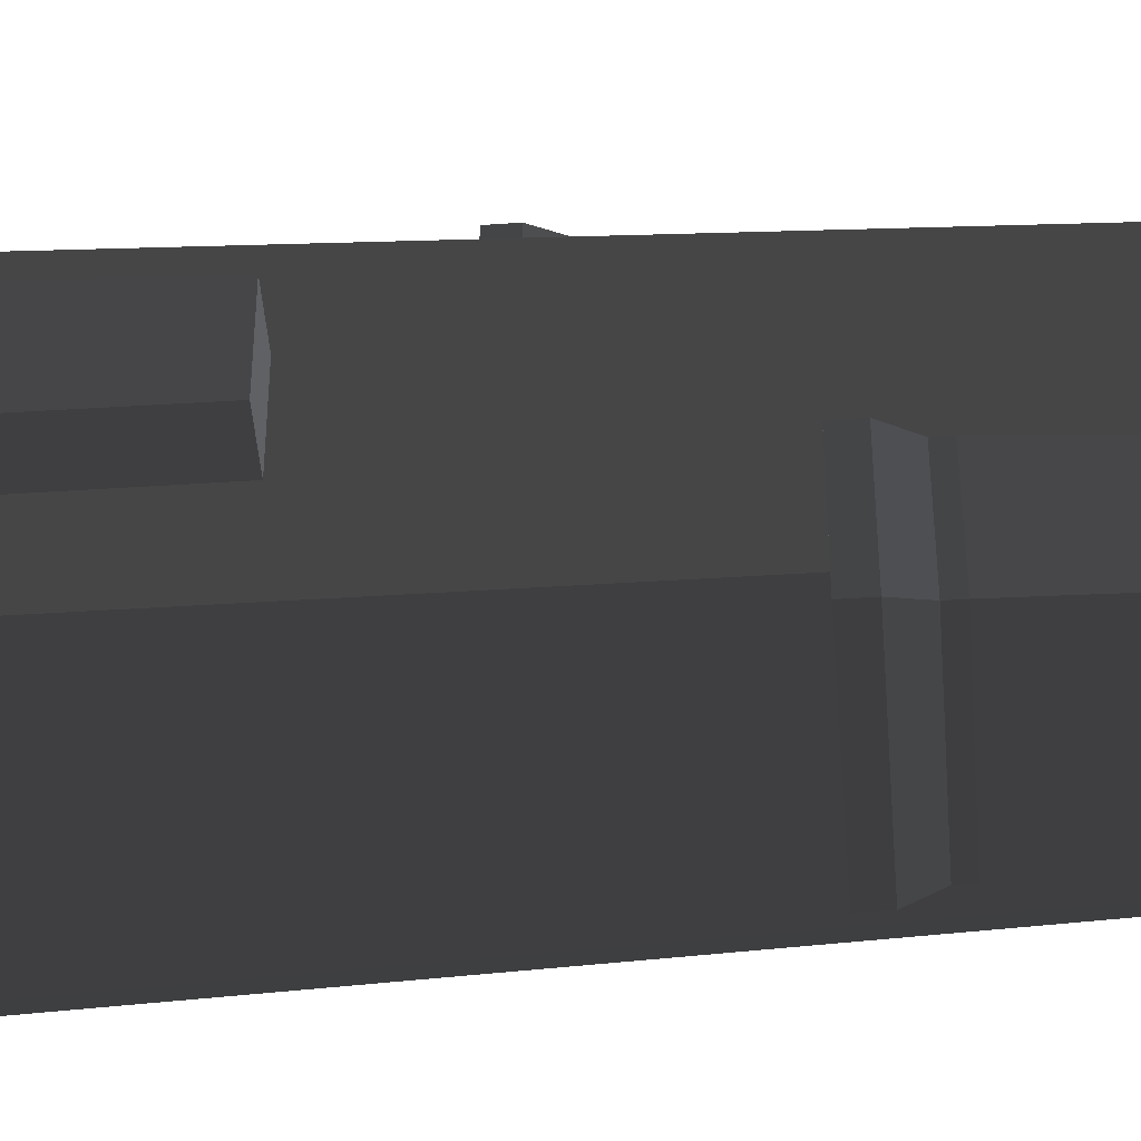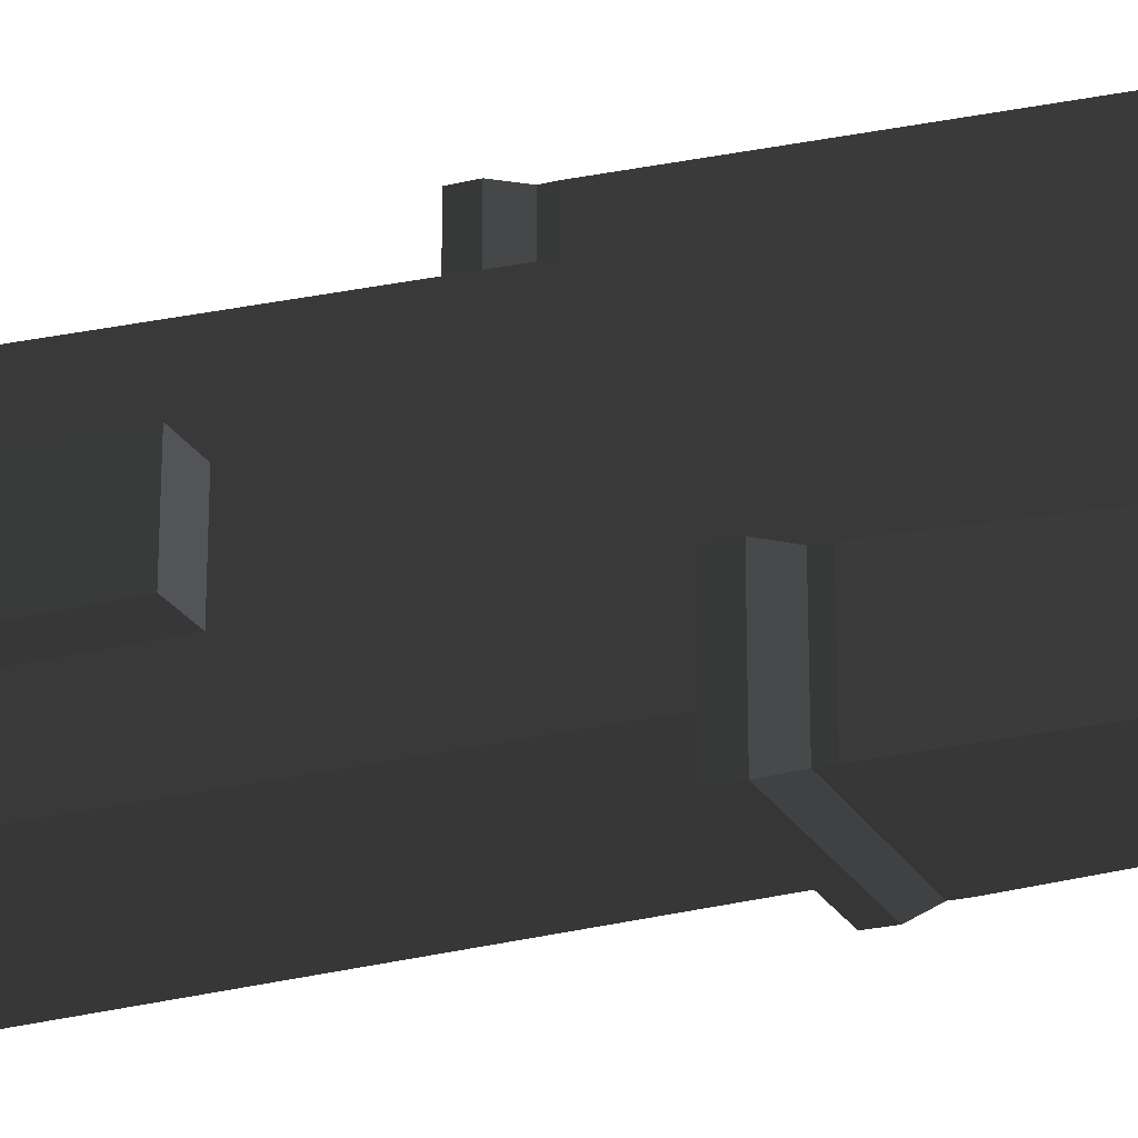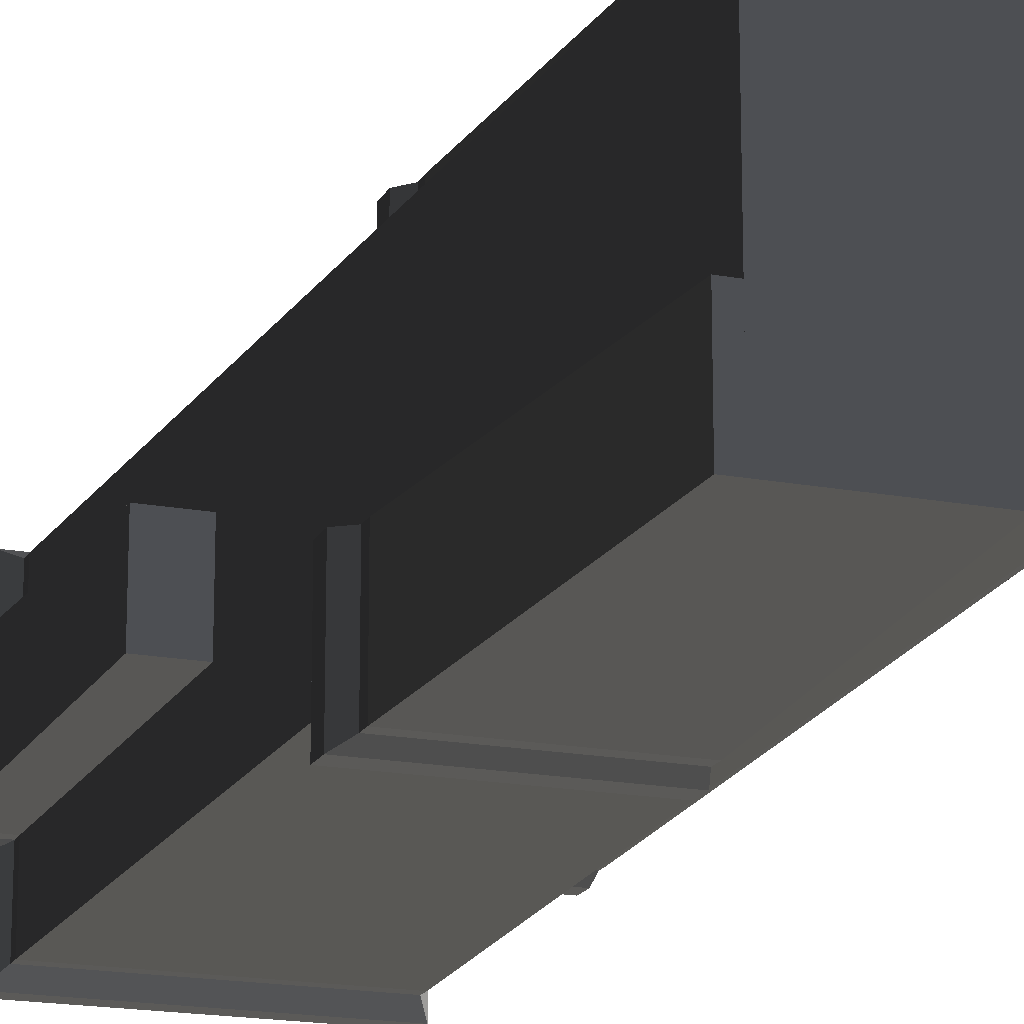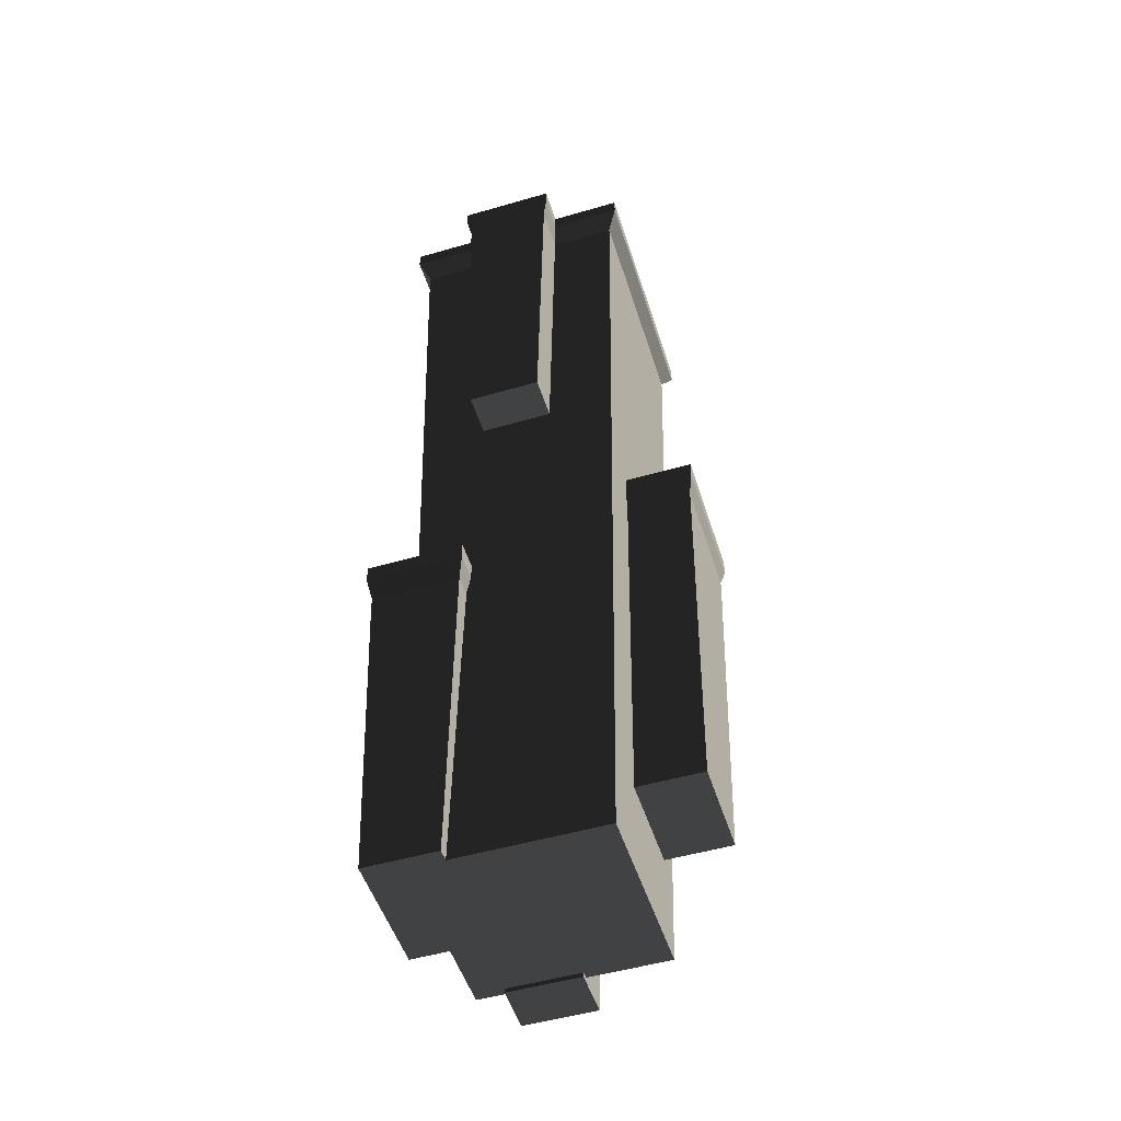
<metadata>
{"format":"obj","ext":"obj","renderer":"f3d","projection":"perspective","resolution":1024,"background":"white","views":[{"elev":-46.1,"azim":94.5,"up":"+Y"},{"elev":-23.6,"azim":112.5,"up":"+Y"},{"elev":-18.0,"azim":159.7,"up":"+Y"},{"elev":-51.2,"azim":107.5,"up":"+Z"}]}
</metadata>
<code>
v 130.2 32.37 -269.6
v 93.15 32.37 -269.6
v 93.15 -32.37 -269.6
v 130.2 -32.37 -269.6
v 98.97 -39.39 16.54
v 99.83 -39.39 26.15
v 100.7 -39.39 26.34
v 100.7 -39.39 16.7
v 138.7 -39.39 16.7
v 138.7 -39.39 26.34
v 130.2 32.37 -269.6
v 130.2 -32.37 -269.6
v 138.7 -39.39 16.7
v 138.7 39.39 16.7
v 130.2 -32.37 -269.6
v 93.15 -32.37 -269.6
v 100.7 -39.39 16.7
v 138.7 -39.39 16.7
v 98.97 -39.39 16.54
v 81.86 -32.37 -269.4
v 81.86 -32.37 -269.4
v 81.86 32.37 -269.4
v 98.97 39.39 16.54
v 98.97 -39.39 16.54
v 138.7 39.39 16.7
v 100.7 39.39 16.7
v 93.15 32.37 -269.6
v 130.2 32.37 -269.6
v 81.86 32.37 -269.4
v 98.97 39.39 16.54
v 142.8 -43.22 45.3
v 142.8 -43.22 61.36
v 142.8 43.22 61.36
v 142.8 43.22 45.3
v 138.7 39.39 26.34
v 142.8 43.22 45.3
v 111 43.22 45.3
v 100.7 39.39 26.34
v 111 43.22 45.3
v 99.83 39.39 26.15
v 109.6 43.22 45.39
v 138.7 -39.39 16.7
v 138.7 -39.39 26.34
v 138.7 39.39 26.34
v 138.7 39.39 16.7
v 98.97 39.39 16.54
v 99.83 39.39 26.15
v 99.83 -39.39 26.15
v 98.97 -39.39 16.54
v 138.7 39.39 16.7
v 138.7 39.39 26.34
v 100.7 39.39 26.34
v 100.7 39.39 16.7
v 98.97 39.39 16.54
v 99.83 39.39 26.15
v 142.8 -43.22 61.36
v 142.8 -43.22 45.3
v 111 -43.22 45.3
v 109.6 -43.22 45.39
v 111 -43.22 61.39
v 99.83 -39.39 26.15
v 109.6 -43.22 45.39
v 111 -43.22 45.3
v 100.7 -39.39 26.34
v 111 -43.22 45.3
v 138.7 -39.39 26.34
v 142.8 -43.22 45.3
v 138.7 -39.39 26.34
v 142.8 -43.22 45.3
v 142.8 43.22 45.3
v 138.7 39.39 26.34
v 99.83 39.39 26.15
v 109.6 43.22 45.39
v 109.6 -43.22 45.39
v 99.83 -39.39 26.15
v 109.6 43.22 45.39
v 111 43.22 45.3
v 142.8 43.22 45.3
v 142.8 43.22 61.36
v 111 43.22 61.39
v 29.52 141 -710
v -56.47 141 -710
v -56.47 82.71 -710
v 29.52 82.71 -710
v 29.52 141 -710
v 29.52 82.71 -710
v 41.05 89.83 -382.2
v 41.05 148 -382.2
v 41.05 148 -382.2
v -67.99 148 -382.2
v -56.47 141 -710
v 29.52 141 -710
v 41.05 148 -372.5
v 46.64 151.9 -353.6
v -73.58 151.9 -353.6
v -67.99 148 -372.5
v -67.99 148 -382.2
v -67.99 148 -372.5
v -67.99 90.04 -372.5
v -67.99 89.83 -382.2
v 41.05 148 -382.2
v 41.05 148 -372.5
v -67.99 148 -372.5
v -67.99 148 -382.2
v -67.99 148 -372.5
v -73.58 151.9 -353.6
v -73.58 90.45 -353.6
v -67.99 90.04 -372.5
v 46.64 151.9 -337.5
v 46.64 90.8 -337.5
v -73.58 90.8 -337.5
v -73.58 151.9 -337.5
v -73.58 151.9 -353.6
v -73.58 151.9 -337.5
v -73.58 90.8 -337.5
v -73.58 90.45 -353.6
v 46.64 151.9 -353.6
v 46.64 151.9 -337.5
v -73.58 151.9 -337.5
v -73.58 151.9 -353.6
v -72.8 9.544 -796.7
v -115.8 9.544 -796.7
v -115.8 -55.19 -796.7
v -72.8 -55.19 -796.7
v -143.3 -62.22 -109.1
v -143.3 -62.22 -99.5
v -97.62 -62.22 -99.5
v -97.37 -62.22 -109.1
v -72.8 9.544 -796.7
v -72.8 -55.19 -796.7
v -90.88 -59.69 -355.9
v -90.88 14.05 -355.9
v -90.88 -59.69 -355.9
v -72.8 -55.19 -796.7
v -115.8 -55.19 -796.7
v -143.3 -62.22 -109.1
v -97.37 -62.22 -109.1
v -115.8 -55.19 -796.7
v -115.8 9.544 -796.7
v -143.3 16.57 -109.1
v -143.3 -62.22 -109.1
v -143.3 16.57 -109.1
v -143.3 16.57 -99.5
v -143.3 -62.22 -99.5
v -143.3 -62.22 -109.1
v -146.1 -66.04 -80.54
v -146.1 -66.04 -64.48
v -98.54 -66.04 -64.48
v -98.12 -66.04 -80.54
v -143.3 -62.22 -99.5
v -146.1 -66.04 -80.54
v -98.12 -66.04 -80.54
v -97.62 -62.22 -99.5
v -143.3 16.57 -99.5
v -146.1 20.4 -80.54
v -146.1 -66.04 -80.54
v -143.3 -62.22 -99.5
v -146.1 20.4 -80.54
v -146.1 20.4 -64.48
v -146.1 -66.04 -64.48
v -146.1 -66.04 -80.54
v -17.89 -114.5 -792.6
v 90.19 -114.5 -792.6
v 90.19 -49.78 -792.6
v 79.4 -49.78 -792.6
v -17.89 -49.78 -792.6
v -17.89 -80.92 -792.6
v -32.37 -121.5 -506.3
v -32.37 -121.5 -496.6
v 104.7 -121.5 -496.6
v 104.7 -121.5 -506.3
v 90.19 -49.78 -792.6
v 90.19 -114.5 -792.6
v 104.7 -121.5 -506.3
v 104.7 -42.75 -506.3
v 90.19 -114.5 -792.6
v -17.89 -114.5 -792.6
v -32.37 -121.5 -506.3
v 104.7 -121.5 -506.3
v -17.89 -114.5 -792.6
v -17.89 -80.92 -792.6
v -32.37 -87.13 -506.3
v -32.37 -121.5 -506.3
v -32.37 -42.75 -506.3
v -17.89 -49.78 -792.6
v 104.7 -42.75 -506.3
v 86.92 -42.75 -506.3
v 79.4 -49.78 -792.6
v 90.19 -49.78 -792.6
v -17.89 -49.78 -792.6
v -32.37 -42.75 -506.3
v 111.7 -125.4 -477.7
v 111.7 -125.4 -461.6
v 111.7 -38.93 -461.6
v 111.7 -38.93 -477.7
v 104.7 -42.75 -496.6
v 111.7 -38.93 -477.7
v 87.68 -38.93 -477.7
v 87.18 -42.75 -496.6
v -32.37 -42.75 -496.6
v -39.4 -38.93 -477.7
v 104.7 -121.5 -506.3
v 104.7 -121.5 -496.6
v 104.7 -42.75 -496.6
v 104.7 -42.75 -506.3
v -32.37 -42.75 -506.3
v -32.37 -42.75 -496.6
v -32.37 -87.34 -496.6
v -32.37 -87.13 -506.3
v -32.37 -121.5 -506.3
v -32.37 -121.5 -496.6
v 104.7 -42.75 -506.3
v 104.7 -42.75 -496.6
v 87.18 -42.75 -496.6
v 86.92 -42.75 -506.3
v -32.37 -42.75 -506.3
v -32.37 -42.75 -496.6
v -39.4 -125.4 -477.7
v -39.4 -125.4 -461.6
v 111.7 -125.4 -461.6
v 111.7 -125.4 -477.7
v -32.37 -121.5 -496.6
v -39.4 -125.4 -477.7
v 111.7 -125.4 -477.7
v 104.7 -121.5 -496.6
v 104.7 -121.5 -496.6
v 111.7 -125.4 -477.7
v 111.7 -38.93 -477.7
v 104.7 -42.75 -496.6
v -32.37 -42.75 -496.6
v -39.4 -38.93 -477.7
v -39.4 -87.75 -477.7
v -32.37 -87.34 -496.6
v -32.37 -121.5 -496.6
v -39.4 -125.4 -477.7
v 88.1 -38.93 -461.6
v 111.7 -38.93 -461.6
v 111.7 -125.4 -461.6
v 88.1 -88.1 -461.6
v -39.4 -125.4 -461.6
v -39.4 -88.1 -461.6
v -39.4 -38.93 -461.6
v -39.4 -38.93 -477.7
v -39.4 -38.93 -461.6
v -39.4 -88.1 -461.6
v -39.4 -87.75 -477.7
v -39.4 -125.4 -477.7
v -39.4 -125.4 -461.6
v 111.7 -38.93 -477.7
v 111.7 -38.93 -461.6
v 88.1 -38.93 -461.6
v 87.68 -38.93 -477.7
v -39.4 -38.93 -477.7
v -39.4 -38.93 -461.6
v 79.4 80.92 -792.6
v -79.4 80.92 -792.6
v -79.4 -80.92 -792.6
v 79.4 -80.92 -792.6
v -100.7 -98.49 16.7
v -100.7 -98.49 26.34
v 100.7 -98.49 26.34
v 100.7 -98.49 16.7
v 88.1 -88.1 -461.6
v 100.7 -98.49 16.7
v 100.7 -39.39 16.7
v 79.4 -80.92 -792.6
v 93.15 -32.37 -269.6
v 79.4 80.92 -792.6
v 93.15 32.37 -269.6
v 100.7 39.39 16.7
v 100.7 98.49 16.7
v 88.1 -88.1 -461.6
v 79.4 -80.92 -792.6
v -79.4 -80.92 -792.6
v -100.7 -98.49 16.7
v 100.7 -98.49 16.7
v -97.62 -62.22 -99.5
v -98.12 -66.04 -80.54
v -97.37 -62.22 -109.1
v -90.88 -59.69 -355.9
v -79.4 -80.92 -792.6
v -79.4 80.92 -792.6
v -90.88 14.05 -355.9
v -97.37 16.57 -109.1
v -98.12 20.4 -80.54
v -97.62 16.57 -99.5
v -100.7 98.49 16.7
v -98.54 20.4 -64.48
v -98.54 -66.04 -64.48
v -100.7 -98.49 16.7
v -79.4 -80.92 -792.6
v -98.12 -66.04 -80.54
v -98.54 -66.04 -64.48
v -100.7 98.49 16.7
v -73.58 90.8 -337.5
v 46.64 90.8 -337.5
v 100.7 98.49 16.7
v 46.64 90.45 -353.6
v -73.58 90.45 -353.6
v -56.47 82.71 -710
v -79.4 80.92 -792.6
v 79.4 80.92 -792.6
v -67.99 89.83 -382.2
v -67.99 90.04 -372.5
v 29.52 82.71 -710
v 41.05 89.83 -382.2
v 41.05 90.04 -372.5
v 111 -108 45.3
v 111 -108 61.36
v 111 -43.22 61.36
v 111 -43.22 45.3
v 111 43.22 45.3
v 111 43.22 61.36
v 111 108 45.3
v 111 108 61.36
v 100.7 98.49 26.34
v 111 108 45.3
v -111 108 45.3
v -100.7 98.49 26.34
v 100.7 -98.49 16.7
v 100.7 -98.49 26.34
v 100.7 -39.39 26.34
v 100.7 -39.39 16.7
v 100.7 39.39 16.7
v 100.7 39.39 26.34
v 100.7 98.49 16.7
v 100.7 98.49 26.34
v -100.7 98.49 16.7
v -100.7 98.49 26.34
v -100.7 -98.49 26.34
v -100.7 -98.49 16.7
v 100.7 98.49 16.7
v 100.7 98.49 26.34
v -100.7 98.49 26.34
v -100.7 98.49 16.7
v -111 -108 45.3
v -111 -108 61.36
v 111 -108 61.36
v 111 -108 45.3
v -100.7 -98.49 26.34
v -111 -108 45.3
v 111 -108 45.3
v 100.7 -98.49 26.34
v 100.7 -98.49 26.34
v 111 -108 45.3
v 111 -43.22 45.3
v 100.7 -39.39 26.34
v 100.7 39.39 26.34
v 111 43.22 45.3
v 100.7 98.49 26.34
v 111 108 45.3
v -100.7 98.49 26.34
v -111 108 45.3
v -111 -108 45.3
v -100.7 -98.49 26.34
v -111 108 45.3
v -111 108 61.36
v -111 -108 61.36
v -111 -108 45.3
v 111 108 45.3
v 111 108 61.36
v -111 108 61.36
v -111 108 45.3
v 46.64 90.8 -337.5
v 46.64 151.9 -337.5
v 46.64 151.9 -353.6
v 46.64 90.45 -353.6
v 41.05 90.04 -372.5
v 41.05 148 -372.5
v 41.05 148 -382.2
v 41.05 89.83 -382.2
v -98.54 20.4 -64.48
v -146.1 20.4 -64.48
v -146.1 20.4 -80.54
v -98.12 20.4 -80.54
v 46.64 90.45 -353.6
v 46.64 151.9 -353.6
v 41.05 148 -372.5
v 41.05 90.04 -372.5
v 93.15 32.37 -269.6
v 81.86 32.37 -269.4
v 81.86 -32.37 -269.4
v 93.15 -32.37 -269.6
v -143.3 16.57 -109.1
v -115.8 9.544 -796.7
v -72.8 9.544 -796.7
v -90.88 14.05 -355.9
v -97.37 16.57 -109.1
v -98.54 -66.04 -64.48
v -146.1 -66.04 -64.48
v -146.1 20.4 -64.48
v -98.54 20.4 -64.48
v -56.47 82.71 -710
v -56.47 141 -710
v -67.99 148 -382.2
v -67.99 89.83 -382.2
v -97.62 16.57 -99.5
v -143.3 16.57 -99.5
v -143.3 16.57 -109.1
v -97.37 16.57 -109.1
v -98.12 20.4 -80.54
v -146.1 20.4 -80.54
v -143.3 16.57 -99.5
v -97.62 16.57 -99.5
v 111 43.22 61.39
v 142.8 43.22 61.36
v 142.8 -43.22 61.36
v 111 -43.22 61.39
v 111 -43.22 61.39
v 109.6 43.22 45.39
v 111 43.22 61.39
v 109.6 -43.22 45.39
v -111 108 61.36
v 111 108 61.36
v 111 43.22 61.36
v 111 43.22 61.36
v 111 -43.22 61.36
v -111 108 61.36
v 111 -43.22 61.36
v 111 -108 61.36
v -111 108 61.36
v -111 -108 61.36
g Sand_towers_(3)_623_54
f 1 3 2
f 1 4 3
f 5 7 6
f 5 8 7
f 7 8 9
f 7 9 10
f 11 13 12
f 11 14 13
f 15 17 16
f 15 18 17
f 16 17 19
f 16 19 20
f 21 23 22
f 21 24 23
f 25 27 26
f 25 28 27
f 26 27 29
f 26 29 30
f 31 33 32
f 31 34 33
f 35 37 36
f 35 38 37
f 39 38 40
f 39 40 41
f 42 44 43
f 42 45 44
f 46 48 47
f 46 49 48
f 50 52 51
f 50 53 52
f 52 53 54
f 52 54 55
f 56 58 57
f 58 56 59
f 59 56 60
f 61 63 62
f 61 64 63
f 65 64 66
f 65 66 67
f 68 70 69
f 68 71 70
f 72 74 73
f 72 75 74
f 76 78 77
f 78 76 79
f 79 76 80
f 81 83 82
f 81 84 83
f 85 87 86
f 85 88 87
f 89 91 90
f 89 92 91
f 93 95 94
f 93 96 95
f 97 99 98
f 97 100 99
f 101 103 102
f 101 104 103
f 105 107 106
f 105 108 107
f 109 111 110
f 109 112 111
f 113 115 114
f 113 116 115
f 117 119 118
f 117 120 119
f 121 123 122
f 121 124 123
f 125 127 126
f 125 128 127
f 129 131 130
f 129 132 131
f 133 135 134
f 135 133 136
f 136 133 137
f 138 140 139
f 138 141 140
f 142 144 143
f 142 145 144
f 146 148 147
f 146 149 148
f 150 152 151
f 150 153 152
f 154 156 155
f 154 157 156
f 158 160 159
f 158 161 160
f 162 164 163
f 164 162 165
f 165 162 166
f 166 162 167
f 168 170 169
f 168 171 170
f 172 174 173
f 172 175 174
f 176 178 177
f 176 179 178
f 180 182 181
f 180 183 182
f 181 182 184
f 181 184 185
f 186 188 187
f 186 189 188
f 187 188 190
f 187 190 191
f 192 194 193
f 192 195 194
f 196 198 197
f 196 199 198
f 198 199 200
f 198 200 201
f 202 204 203
f 202 205 204
f 206 208 207
f 206 209 208
f 208 209 210
f 208 210 211
f 212 214 213
f 212 215 214
f 214 215 216
f 214 216 217
f 218 220 219
f 218 221 220
f 222 224 223
f 222 225 224
f 226 228 227
f 226 229 228
f 230 232 231
f 230 233 232
f 232 233 234
f 232 234 235
f 236 238 237
f 238 236 239
f 238 239 240
f 240 239 241
f 241 239 236
f 241 236 242
f 243 245 244
f 243 246 245
f 245 246 247
f 245 247 248
f 249 251 250
f 249 252 251
f 251 252 253
f 251 253 254
f 255 257 256
f 255 258 257
f 259 261 260
f 259 262 261
f 263 265 264
f 265 263 266
f 265 266 267
f 267 266 268
f 267 268 269
f 265 267 269
f 269 268 270
f 265 269 270
f 270 268 271
f 272 274 273
f 274 272 275
f 275 272 276
f 277 279 278
f 280 278 279
f 281 278 280
f 281 280 282
f 282 280 283
f 282 283 284
f 282 284 285
f 285 284 286
f 282 285 287
f 288 287 285
f 289 287 288
f 289 281 290
f 287 289 290
f 291 293 292
f 294 296 295
f 297 296 294
f 296 297 298
f 299 294 295
f 300 294 299
f 300 301 294
f 301 300 302
f 300 299 303
f 303 299 304
f 302 305 297
f 305 302 300
f 297 305 298
f 298 305 306
f 298 306 307
f 308 310 309
f 308 311 310
f 310 311 312
f 310 312 313
f 313 312 314
f 313 314 315
f 316 318 317
f 316 319 318
f 320 322 321
f 320 323 322
f 322 323 324
f 322 324 325
f 325 324 326
f 325 326 327
f 328 330 329
f 328 331 330
f 332 334 333
f 332 335 334
f 336 338 337
f 336 339 338
f 340 342 341
f 340 343 342
f 344 346 345
f 344 347 346
f 346 347 348
f 346 348 349
f 349 348 350
f 349 350 351
f 352 354 353
f 352 355 354
f 356 358 357
f 356 359 358
f 360 362 361
f 360 363 362
f 364 366 365
f 364 367 366
f 368 370 369
f 368 371 370
f 372 374 373
f 372 375 374
f 376 378 377
f 376 379 378
f 380 382 381
f 380 383 382
f 384 386 385
f 386 384 387
f 387 384 388
f 389 391 390
f 389 392 391
f 393 395 394
f 393 396 395
f 397 399 398
f 397 400 399
f 401 403 402
f 401 404 403
f 405 407 406
f 407 405 408
f 409 411 410
f 409 410 412
f 413 415 414
f 416 418 417
f 419 421 420
f 420 421 422

</code>
